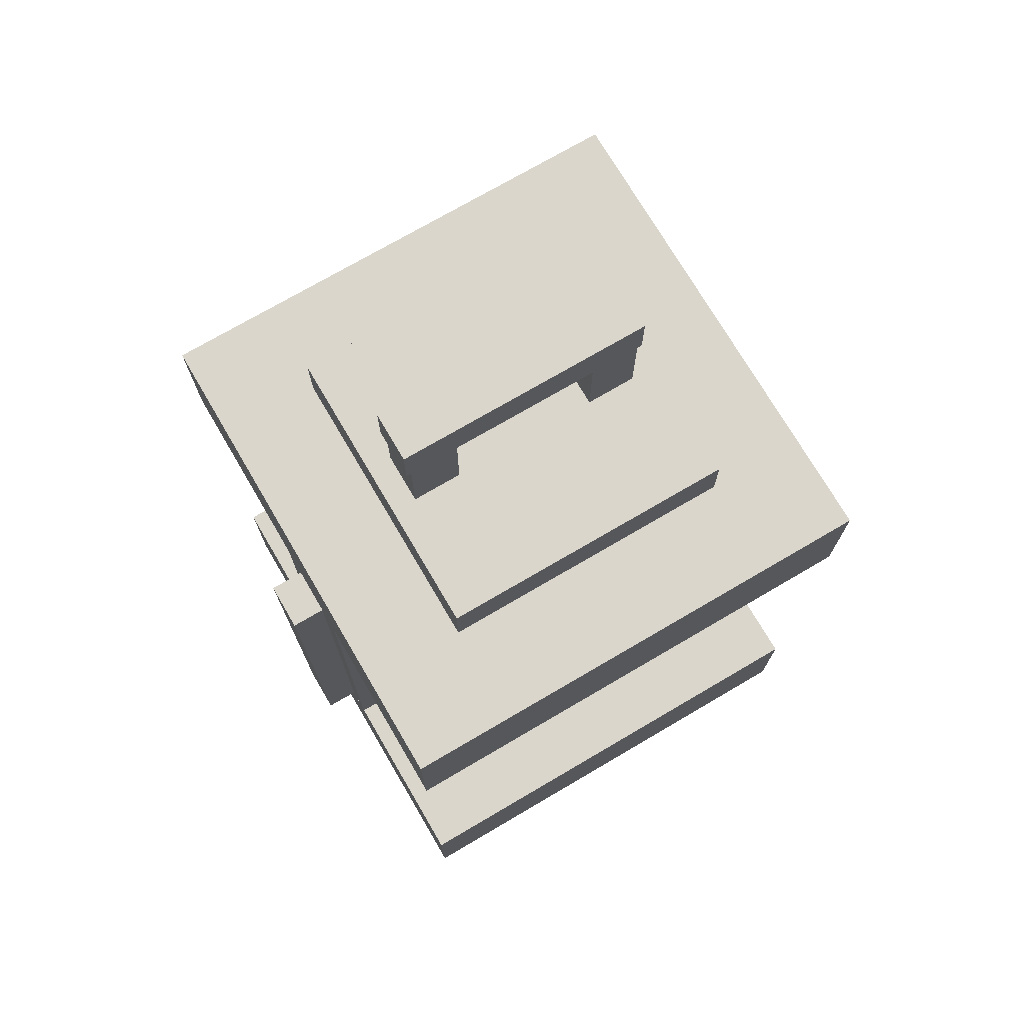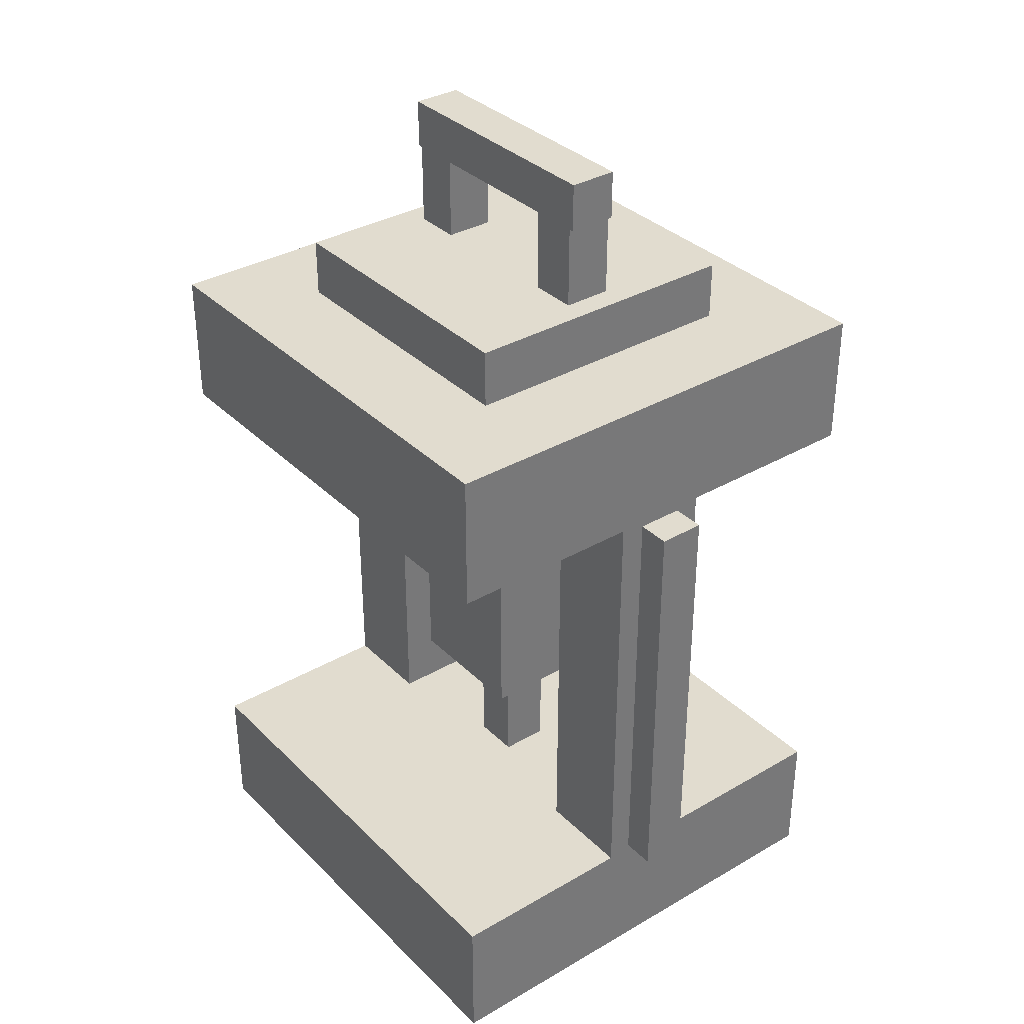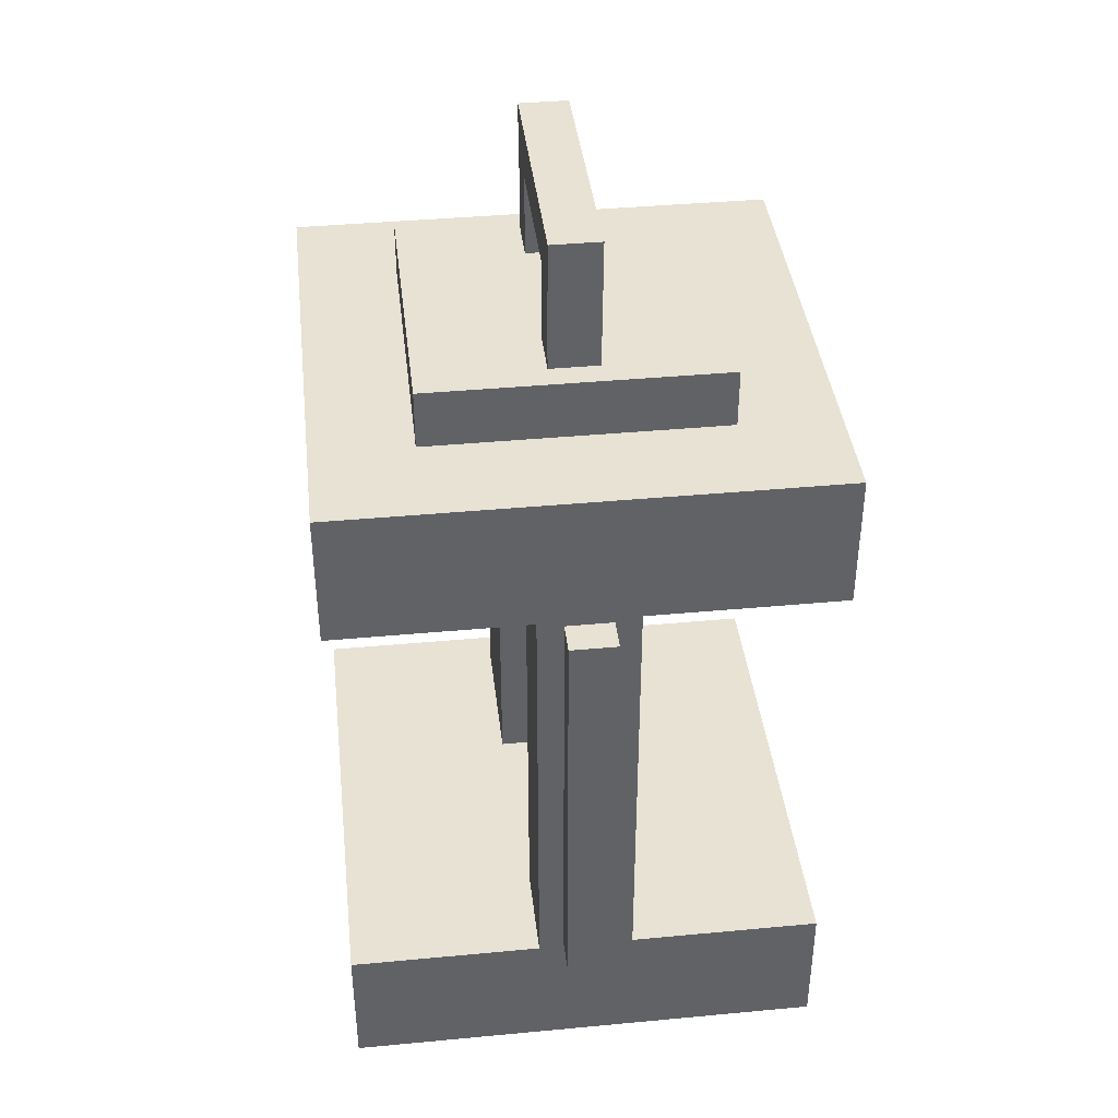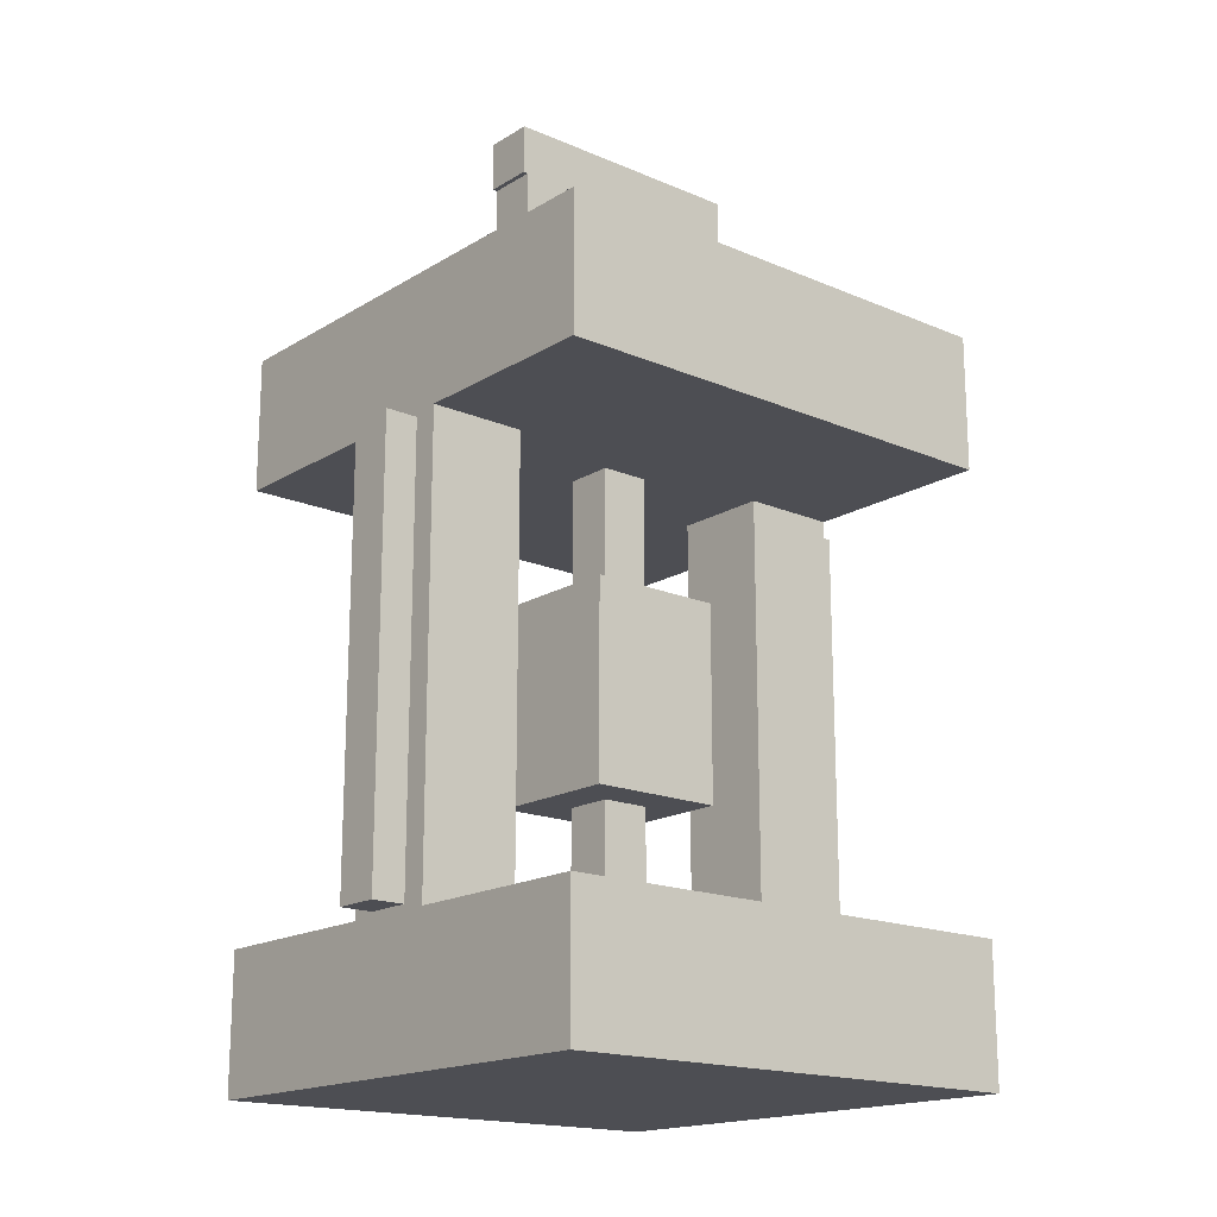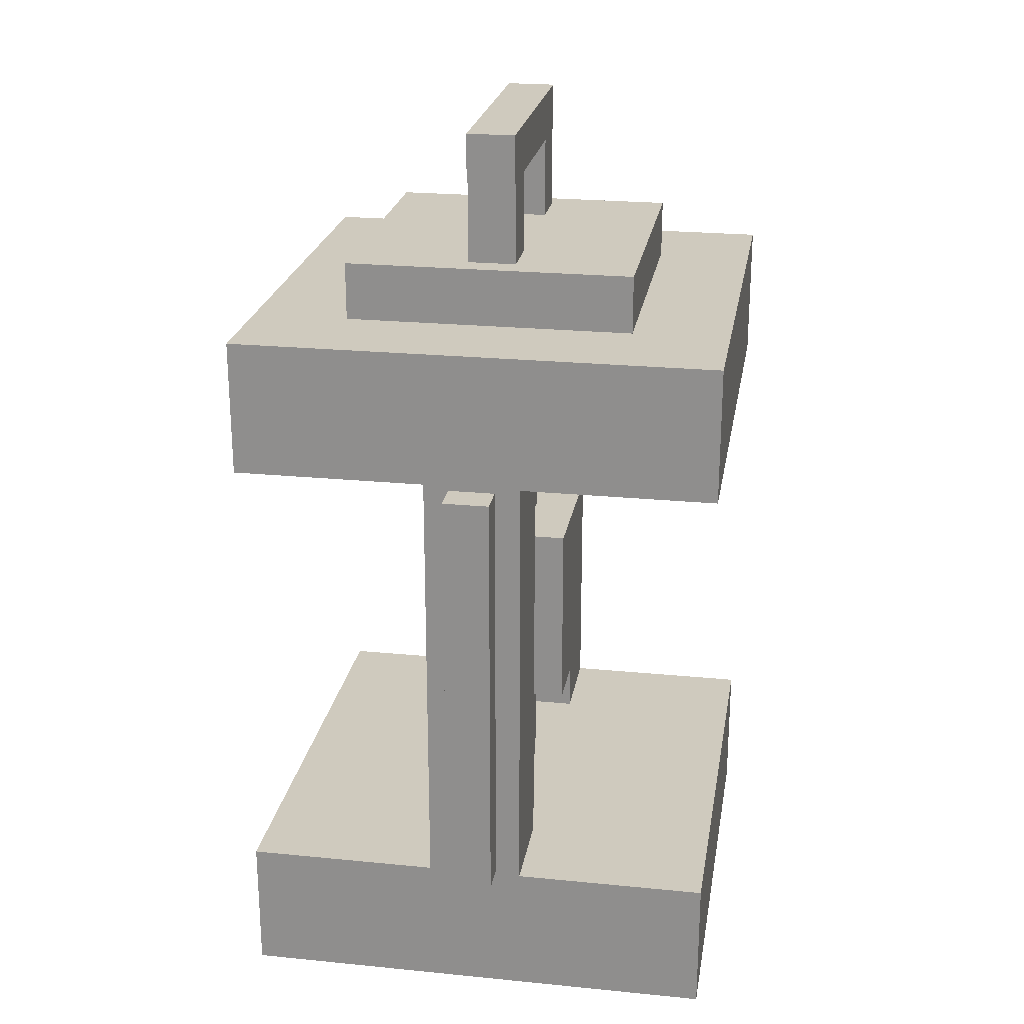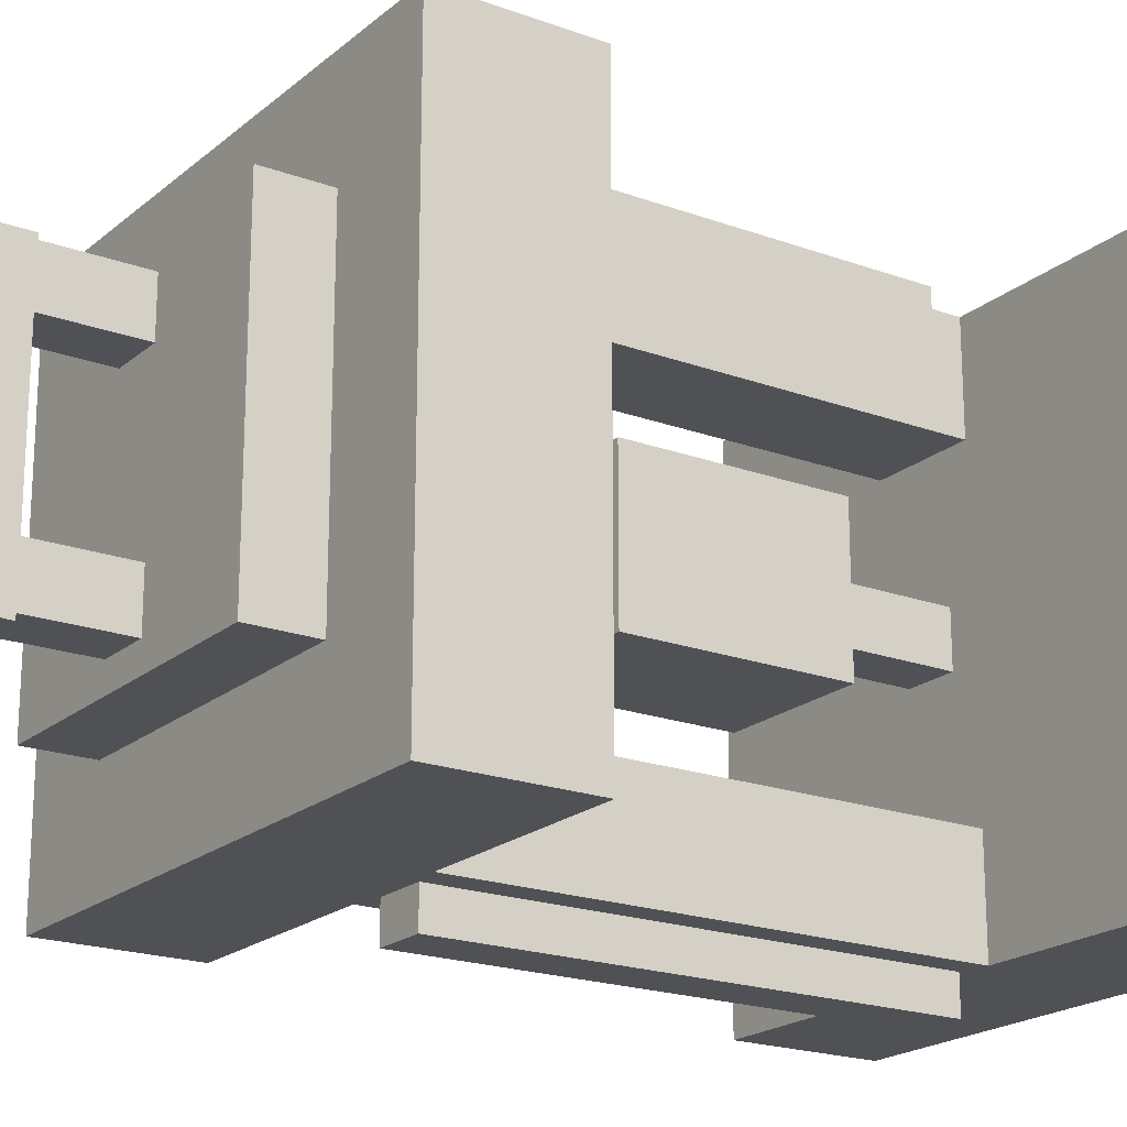
<metadata>
{"format":"obj","ext":"obj","renderer":"f3d","projection":"perspective","resolution":1024,"background":"white","views":[{"elev":73.6,"azim":-120.4,"up":"+Y"},{"elev":34.5,"azim":142.1,"up":"+Y"},{"elev":39.8,"azim":173.4,"up":"+Y"},{"elev":-17.4,"azim":49.8,"up":"+Y"},{"elev":23.2,"azim":9.5,"up":"+Y"},{"elev":-20.1,"azim":-124.0,"up":"+Z"}]}
</metadata>
<code>
v -0.06 0.1875 -0.59
v -0.06 1.312 -0.59
v -0.06 0.1875 -0.71
v -0.06 1.312 -0.71
v 0.06 0.1875 -0.59
v 0.06 1.312 -0.59
v 0.06 0.1875 -0.71
v 0.06 1.312 -0.71
v -0.0625 2.038 0.325
v -0.0625 2.163 0.325
v -0.0625 2.038 -0.325
v -0.0625 2.163 -0.325
v 0.0625 2.038 0.325
v 0.0625 2.163 0.325
v 0.0625 2.038 -0.325
v 0.0625 2.163 -0.325
v -0.06 0.1875 0.71
v -0.06 1.312 0.71
v -0.06 0.1875 0.59
v -0.06 1.312 0.59
v 0.06 0.1875 0.71
v 0.06 1.312 0.71
v 0.06 0.1875 0.59
v 0.06 1.312 0.59
v 0.625 -0.175 -0.625
v 0.625 -0.175 0.625
v -0.625 -0.175 0.625
v -0.625 -0.175 -0.625
v 0.625 0.175 -0.625
v 0.625 0.175 0.625
v -0.625 0.175 0.625
v -0.625 0.175 -0.625
v -0.125 0.125 0.625
v -0.125 1.375 0.625
v -0.125 0.125 0.375
v -0.125 1.375 0.375
v 0.125 0.125 0.625
v 0.125 1.375 0.625
v 0.125 0.125 0.375
v 0.125 1.375 0.375
v -0.0625 0.85 0.0625
v -0.0625 1.35 0.0625
v -0.0625 0.85 -0.0625
v -0.0625 1.35 -0.0625
v 0.0625 0.85 0.0625
v 0.0625 1.35 0.0625
v 0.0625 0.85 -0.0625
v 0.0625 1.35 -0.0625
v 0.625 1.325 -0.625
v 0.625 1.325 0.625
v -0.625 1.325 0.625
v -0.625 1.325 -0.625
v 0.625 1.675 -0.625
v 0.625 1.675 0.625
v -0.625 1.675 0.625
v -0.625 1.675 -0.625
v -0.175 0.5 0.175
v -0.175 1 0.175
v -0.175 0.5 -0.175
v -0.175 1 -0.175
v 0.175 0.5 0.175
v 0.175 1 0.175
v 0.175 0.5 -0.175
v 0.175 1 -0.175
v 0.375 1.475 -0.375
v 0.375 1.475 0.375
v -0.375 1.475 0.375
v -0.375 1.475 -0.375
v 0.375 1.825 -0.375
v 0.375 1.825 0.375
v -0.375 1.825 0.375
v -0.375 1.825 -0.375
v -0.0625 0.05 0.0625
v -0.0625 0.55 0.0625
v -0.0625 0.05 -0.0625
v -0.0625 0.55 -0.0625
v 0.0625 0.05 0.0625
v 0.0625 0.55 0.0625
v 0.0625 0.05 -0.0625
v 0.0625 0.55 -0.0625
v -0.0625 1.6 -0.1875
v -0.0625 2.1 -0.1875
v -0.0625 1.6 -0.3125
v -0.0625 2.1 -0.3125
v 0.0625 1.6 -0.1875
v 0.0625 2.1 -0.1875
v 0.0625 1.6 -0.3125
v 0.0625 2.1 -0.3125
v -0.0625 1.6 0.3125
v -0.0625 2.1 0.3125
v -0.0625 1.6 0.1875
v -0.0625 2.1 0.1875
v 0.0625 1.6 0.3125
v 0.0625 2.1 0.3125
v 0.0625 1.6 0.1875
v 0.0625 2.1 0.1875
v -0.125 0.125 -0.375
v -0.125 1.375 -0.375
v -0.125 0.125 -0.625
v -0.125 1.375 -0.625
v 0.125 0.125 -0.375
v 0.125 1.375 -0.375
v 0.125 0.125 -0.625
v 0.125 1.375 -0.625
v 0.0625 2.038 0.325
v 0.0625 2.163 0.325
v 0.0625 2.038 0.325
v 0.0625 2.163 0.325
f 2 3 1
f 4 7 3
f 8 5 7
f 6 1 5
f 7 1 3
f 4 6 8
f 10 11 9
f 12 15 11
f 16 13 15
f 14 9 13
f 15 9 11
f 12 14 16
f 18 19 17
f 20 23 19
f 24 21 23
f 22 17 21
f 23 17 19
f 20 22 24
f 26 28 25
f 32 30 29
f 29 26 25
f 30 27 26
f 31 28 27
f 25 32 29
f 34 35 33
f 36 39 35
f 40 37 39
f 38 33 37
f 39 33 35
f 36 38 40
f 42 43 41
f 44 47 43
f 48 45 47
f 46 41 45
f 47 41 43
f 44 46 48
f 2 4 3
f 4 8 7
f 8 6 5
f 6 2 1
f 7 5 1
f 4 2 6
f 10 12 11
f 12 16 15
f 16 14 13
f 14 10 9
f 15 13 9
f 12 10 14
f 18 20 19
f 20 24 23
f 24 22 21
f 22 18 17
f 23 21 17
f 20 18 22
f 26 27 28
f 32 31 30
f 29 30 26
f 30 31 27
f 31 32 28
f 25 28 32
f 34 36 35
f 36 40 39
f 40 38 37
f 38 34 33
f 39 37 33
f 36 34 38
f 42 44 43
f 44 48 47
f 48 46 45
f 46 42 41
f 47 45 41
f 44 42 46
f 50 52 49
f 56 54 53
f 53 50 49
f 54 51 50
f 55 52 51
f 49 56 53
f 58 59 57
f 60 63 59
f 64 61 63
f 62 57 61
f 63 57 59
f 60 62 64
f 50 51 52
f 56 55 54
f 53 54 50
f 54 55 51
f 55 56 52
f 49 52 56
f 58 60 59
f 60 64 63
f 64 62 61
f 62 58 57
f 63 61 57
f 60 58 62
f 66 68 65
f 72 70 69
f 69 66 65
f 70 67 66
f 71 68 67
f 65 72 69
f 74 75 73
f 76 79 75
f 80 77 79
f 78 73 77
f 79 73 75
f 76 78 80
f 82 83 81
f 84 87 83
f 88 85 87
f 86 81 85
f 87 81 83
f 84 86 88
f 90 91 89
f 92 95 91
f 96 93 95
f 94 89 93
f 95 89 91
f 92 94 96
f 98 99 97
f 100 103 99
f 104 101 103
f 102 97 101
f 103 97 99
f 100 102 104
f 66 67 68
f 72 71 70
f 69 70 66
f 70 71 67
f 71 72 68
f 65 68 72
f 74 76 75
f 76 80 79
f 80 78 77
f 78 74 73
f 79 77 73
f 76 74 78
f 82 84 83
f 84 88 87
f 88 86 85
f 86 82 81
f 87 85 81
f 84 82 86
f 90 92 91
f 92 96 95
f 96 94 93
f 94 90 89
f 95 93 89
f 92 90 94
f 98 100 99
f 100 104 103
f 104 102 101
f 102 98 97
f 103 101 97
f 100 98 102

</code>
